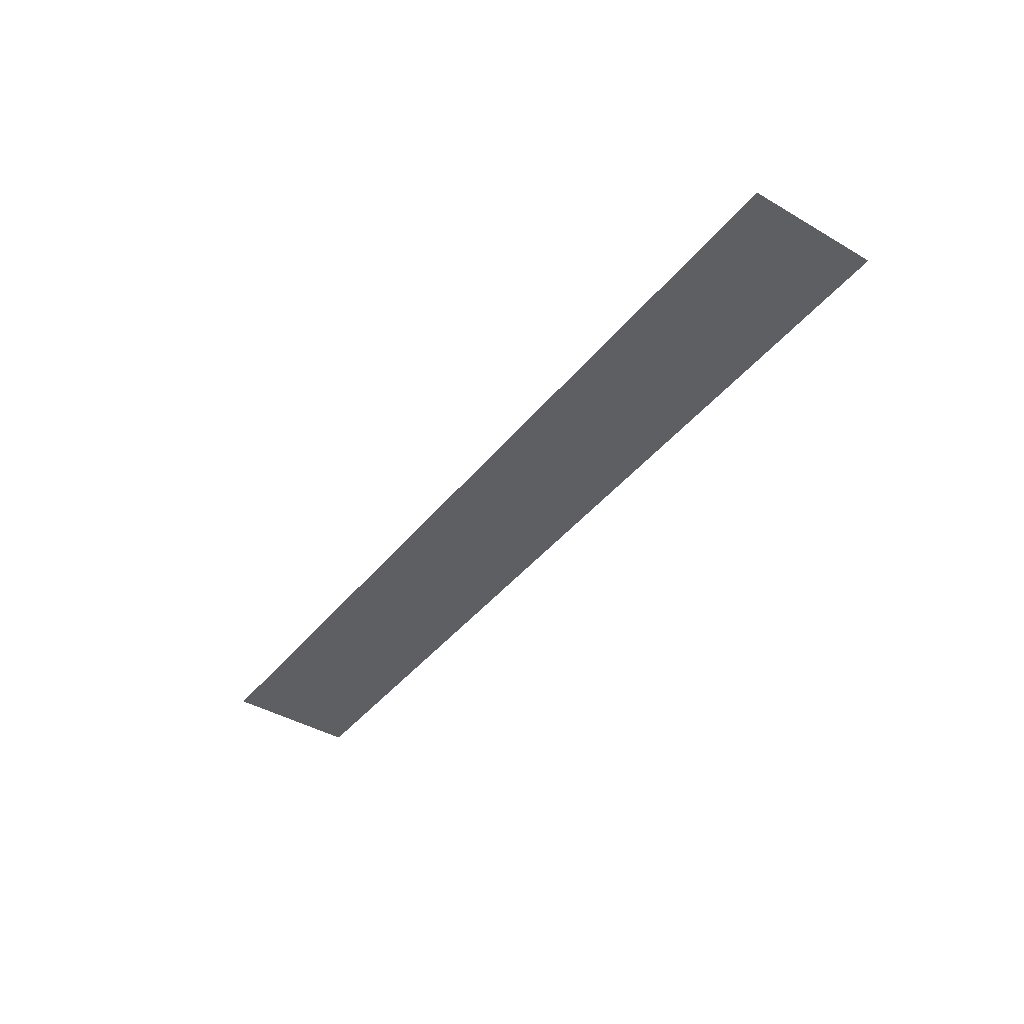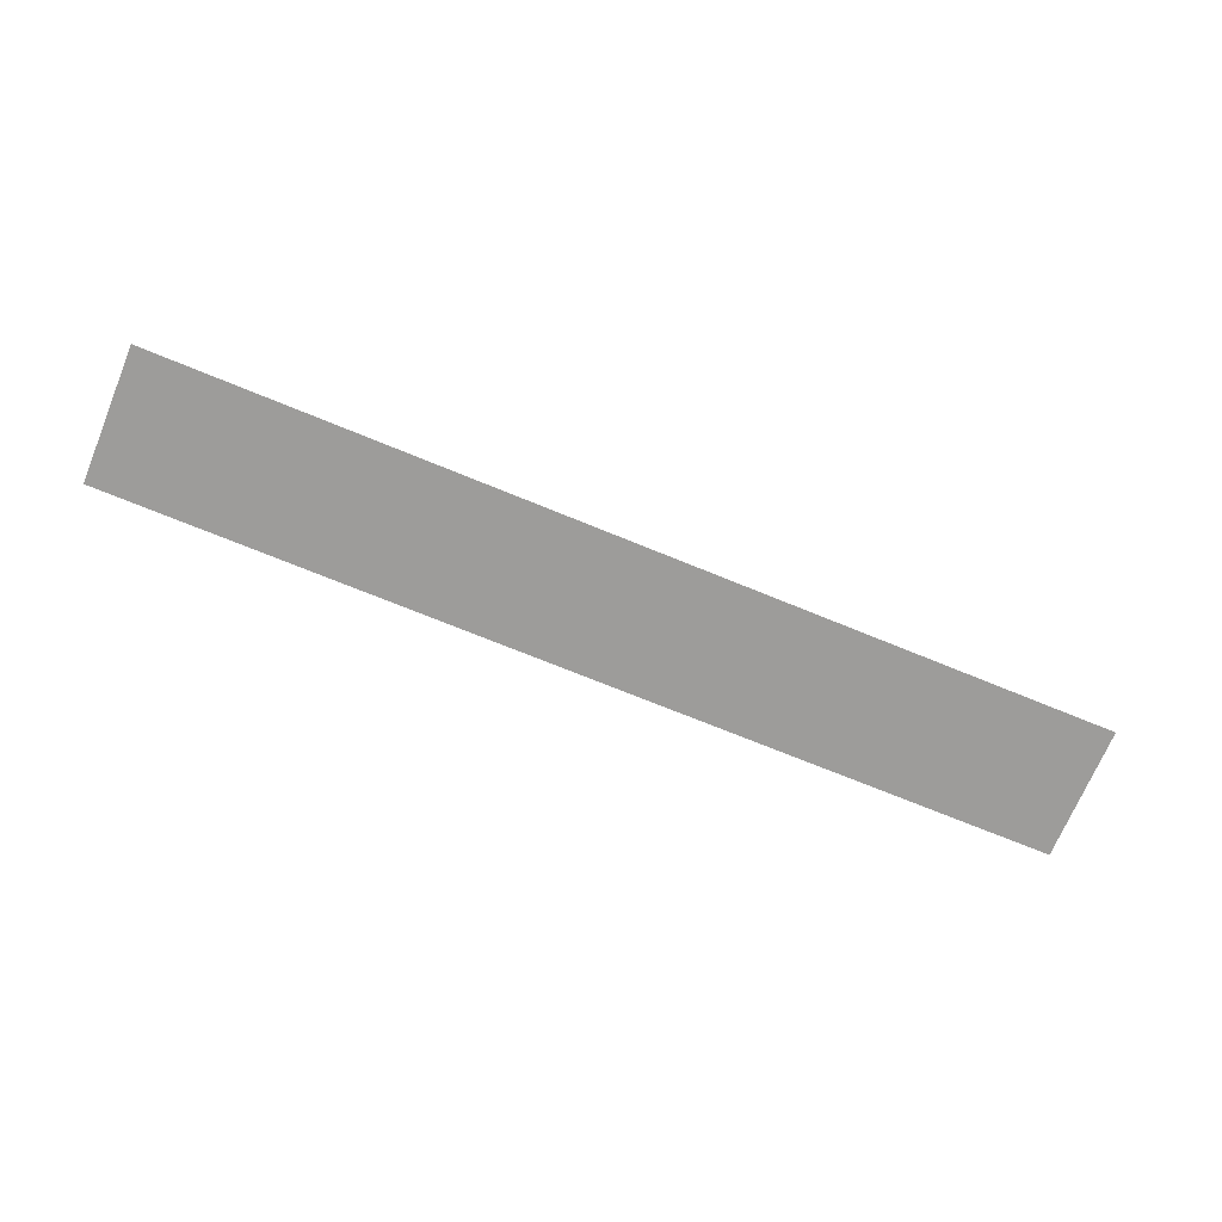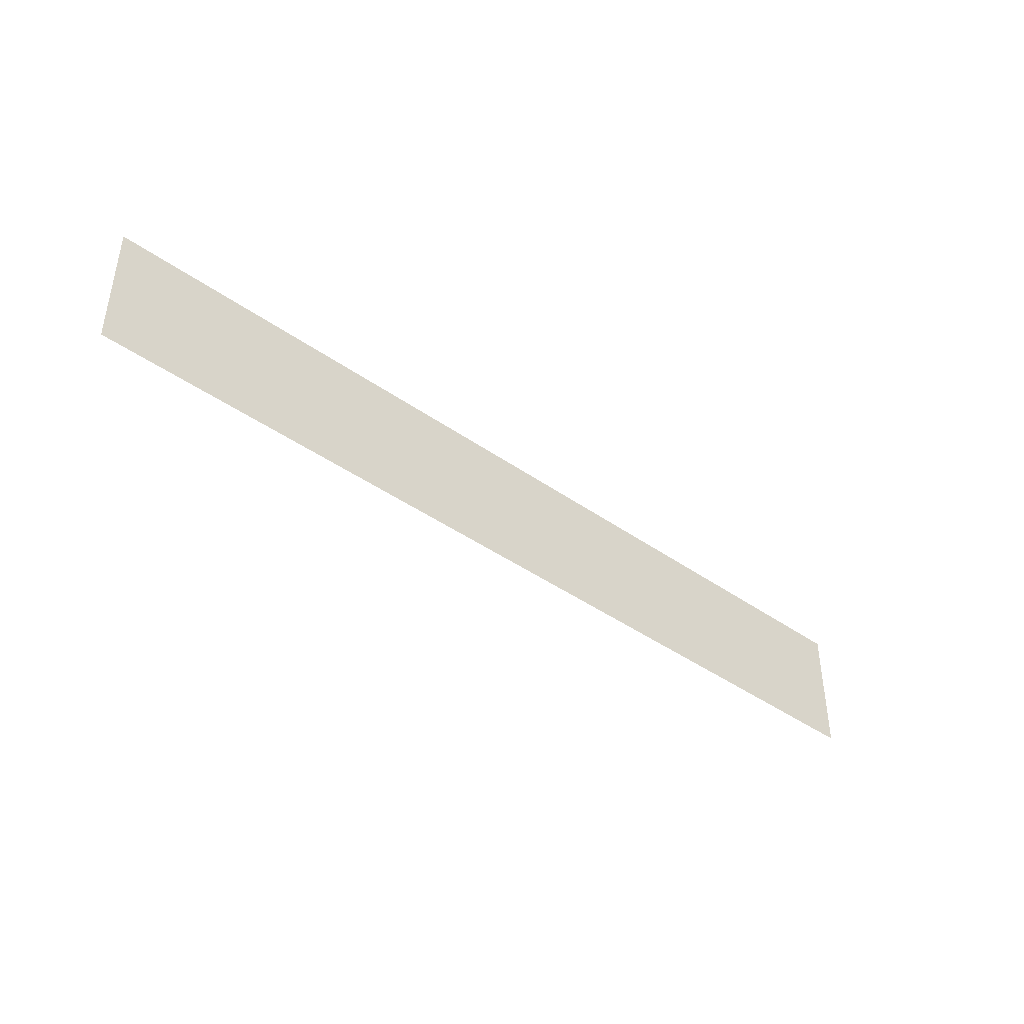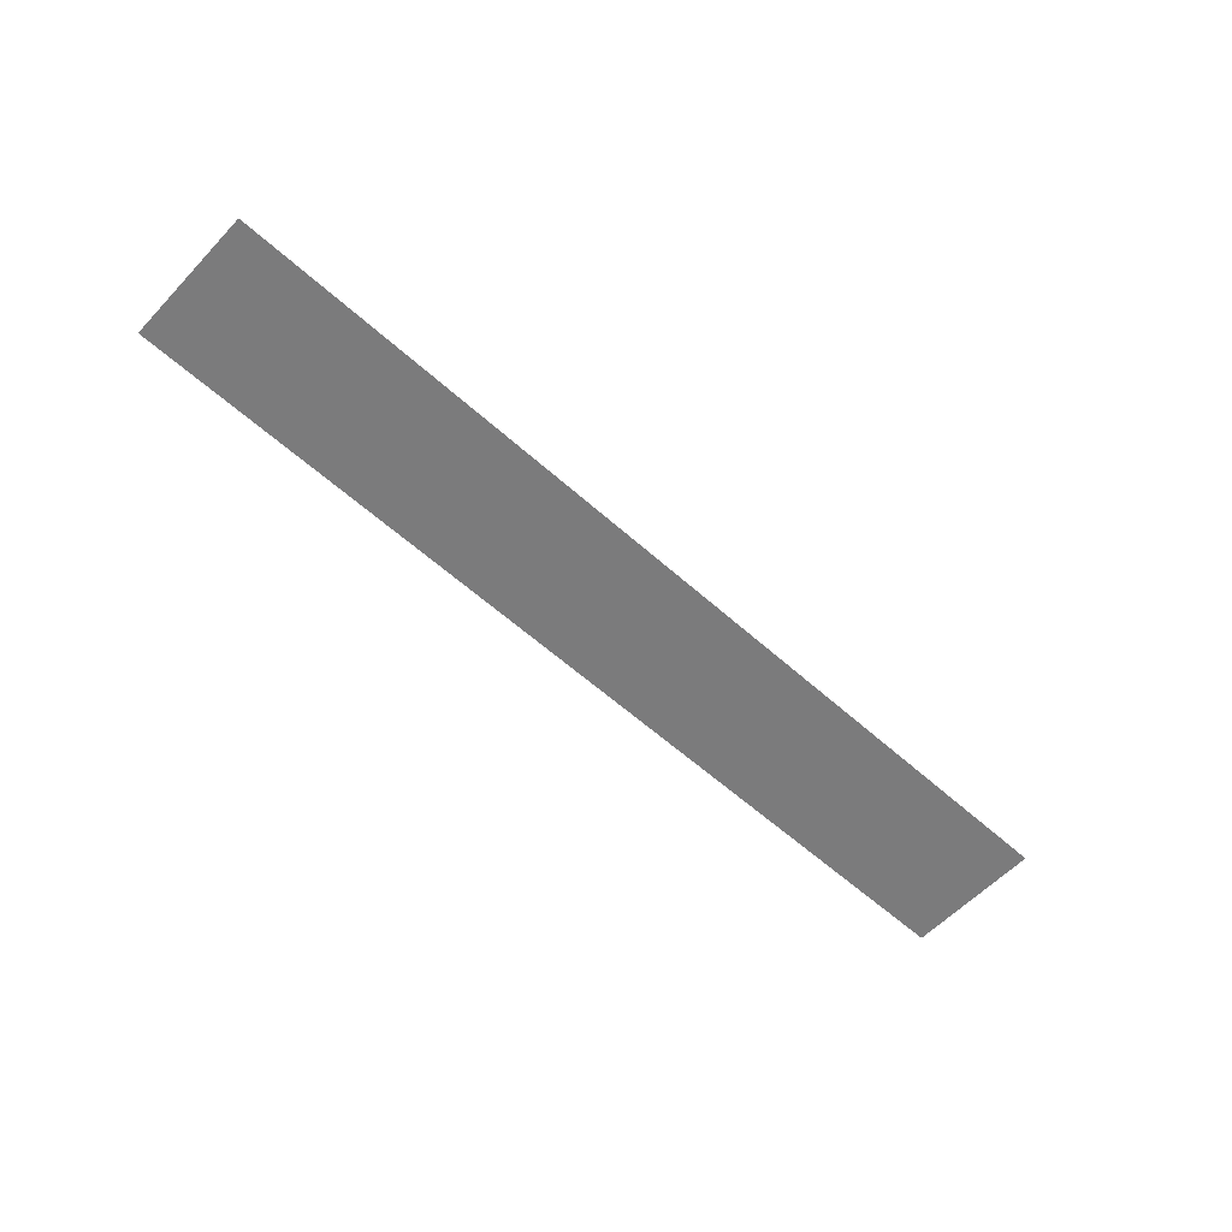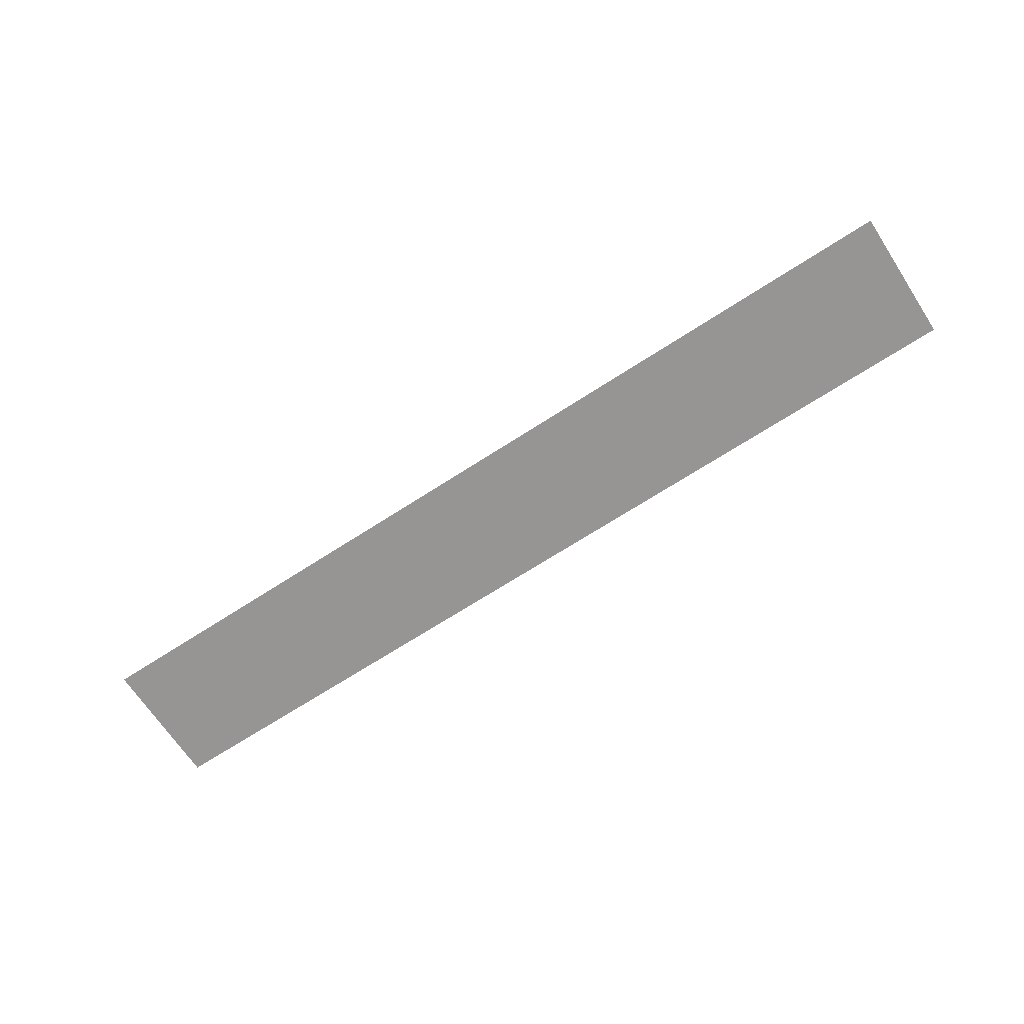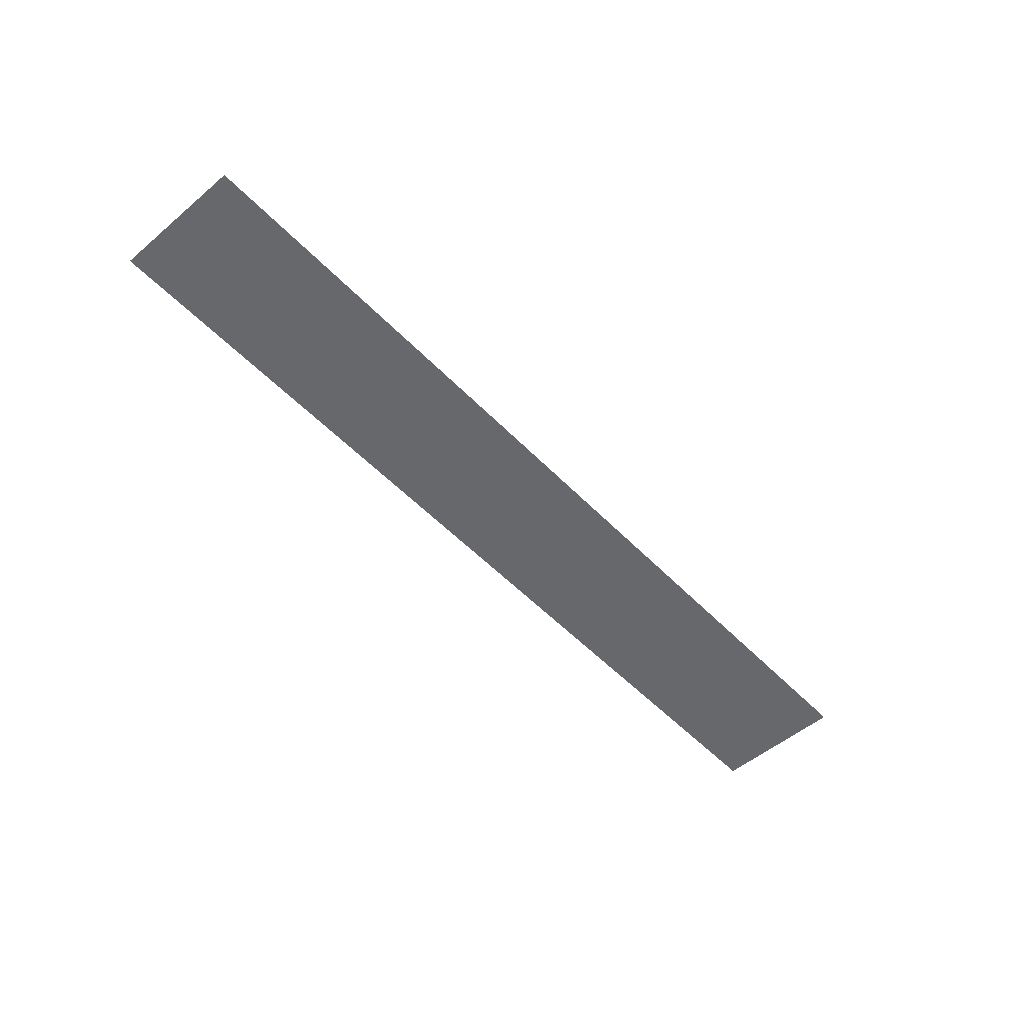
<metadata>
{"format":"obj","ext":"obj","renderer":"f3d","projection":"perspective","resolution":1024,"background":"white","views":[{"elev":-41.7,"azim":54.8,"up":"+Z"},{"elev":-70.0,"azim":157.5,"up":"+Z"},{"elev":-42.3,"azim":-40.3,"up":"+Y"},{"elev":-58.5,"azim":137.1,"up":"+Z"},{"elev":-67.5,"azim":-146.8,"up":"+Z"},{"elev":-52.4,"azim":-47.8,"up":"+Z"}]}
</metadata>
<code>
v -144 -16 0
v -160 -16 0
v -160 0 0
v -144 0 0
v -160 -16 0
v -176 -16 0
v -176 0 0
v -160 0 0
v -176 -16 0
v -192 -16 0
v -192 0 0
v -176 0 0
v -192 -16 0
v -208 -16 0
v -208 0 0
v -192 0 0
v -208 -16 0
v -224 -16 0
v -224 0 0
v -208 0 0
v -224 -16 0
v -240 -16 0
v -240 0 0
v -224 0 0
v -240 -16 0
v -256 -16 0
v -256 0 0
v -240 0 0
g Level2_mesh_0176
f 1 2 3 4
f 5 6 7 8
f 9 10 11 12
f 13 14 15 16
f 17 18 19 20
f 21 22 23 24
f 25 26 27 28

</code>
